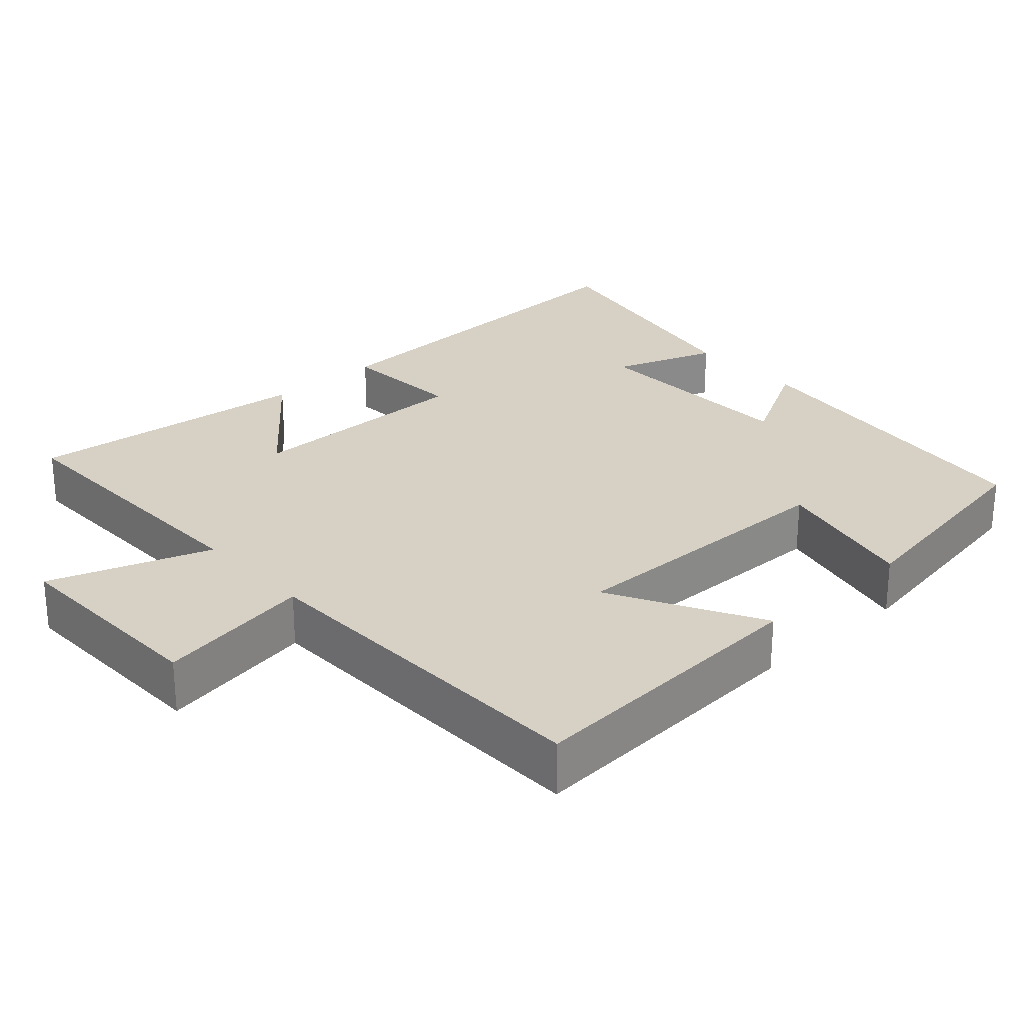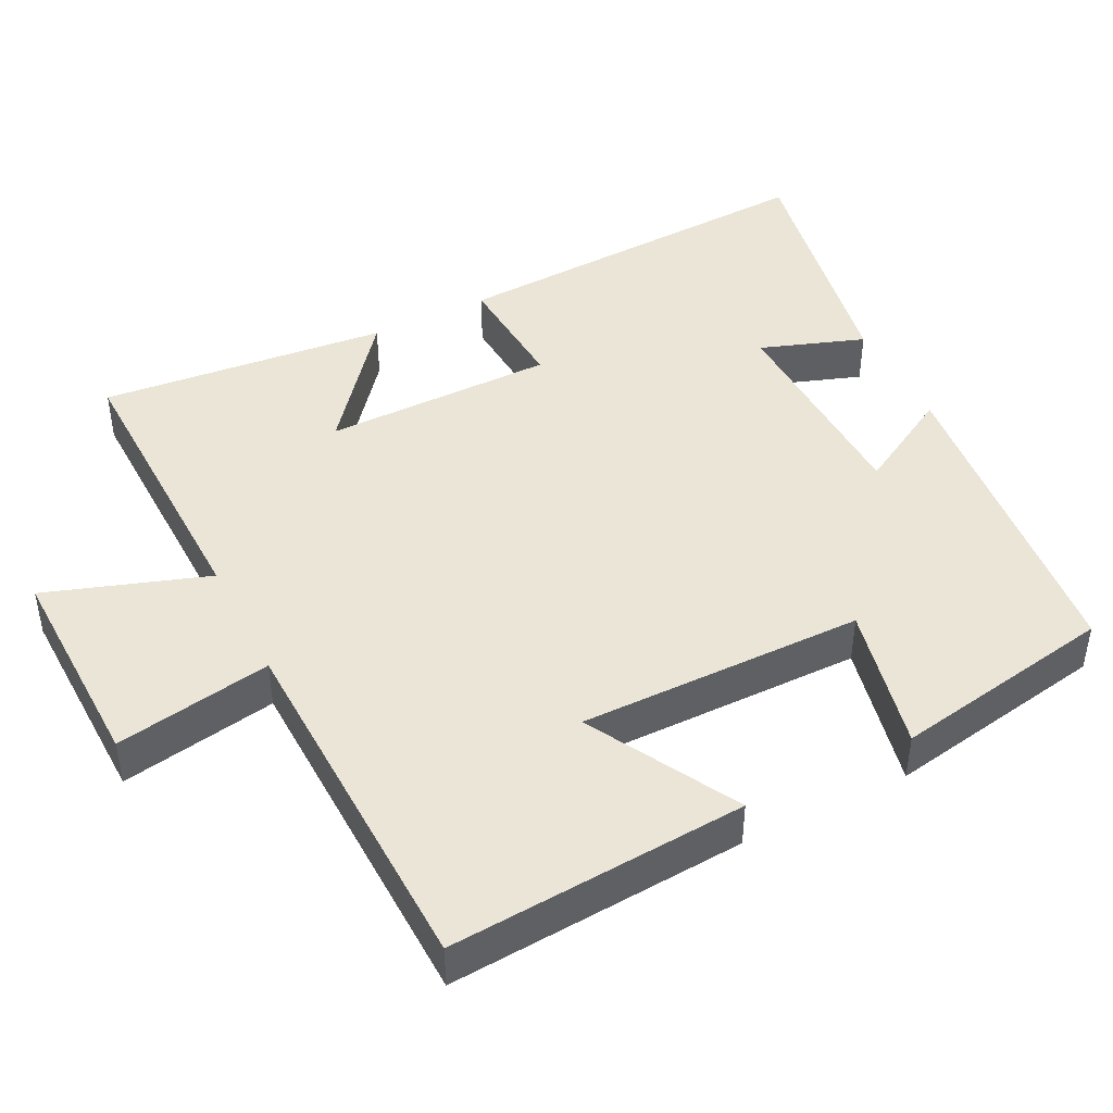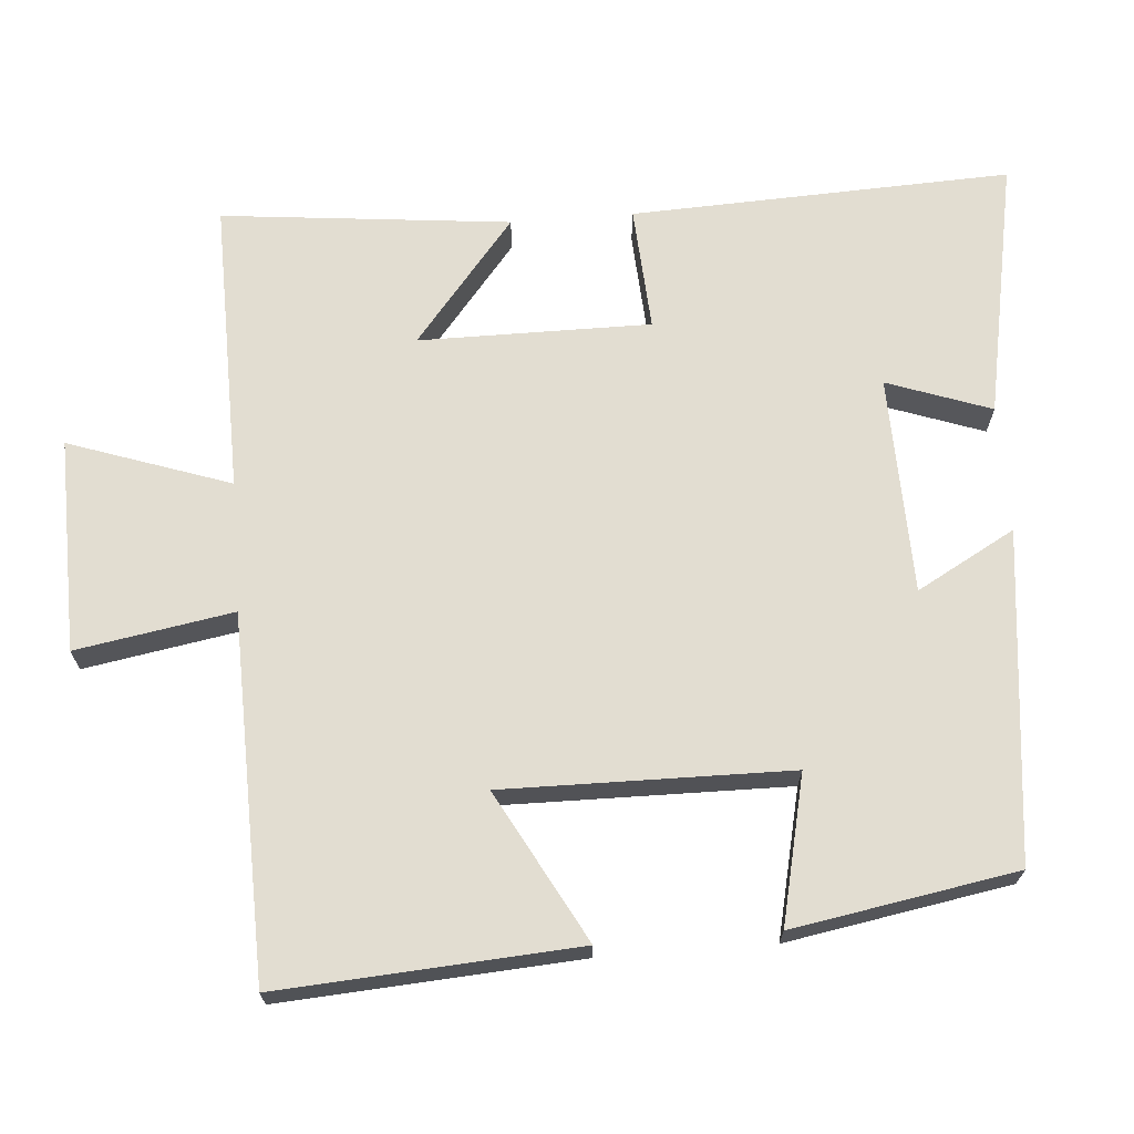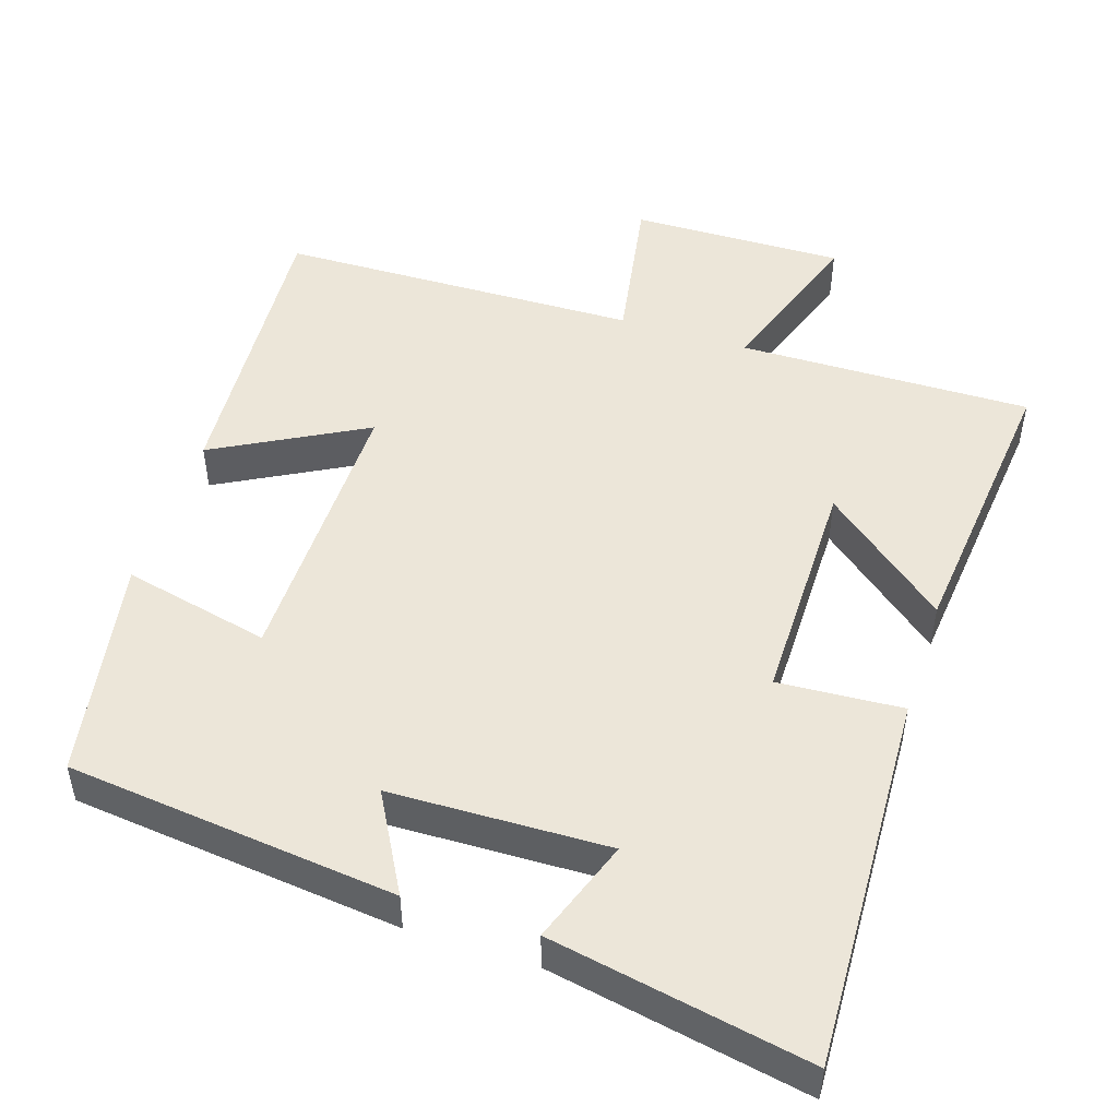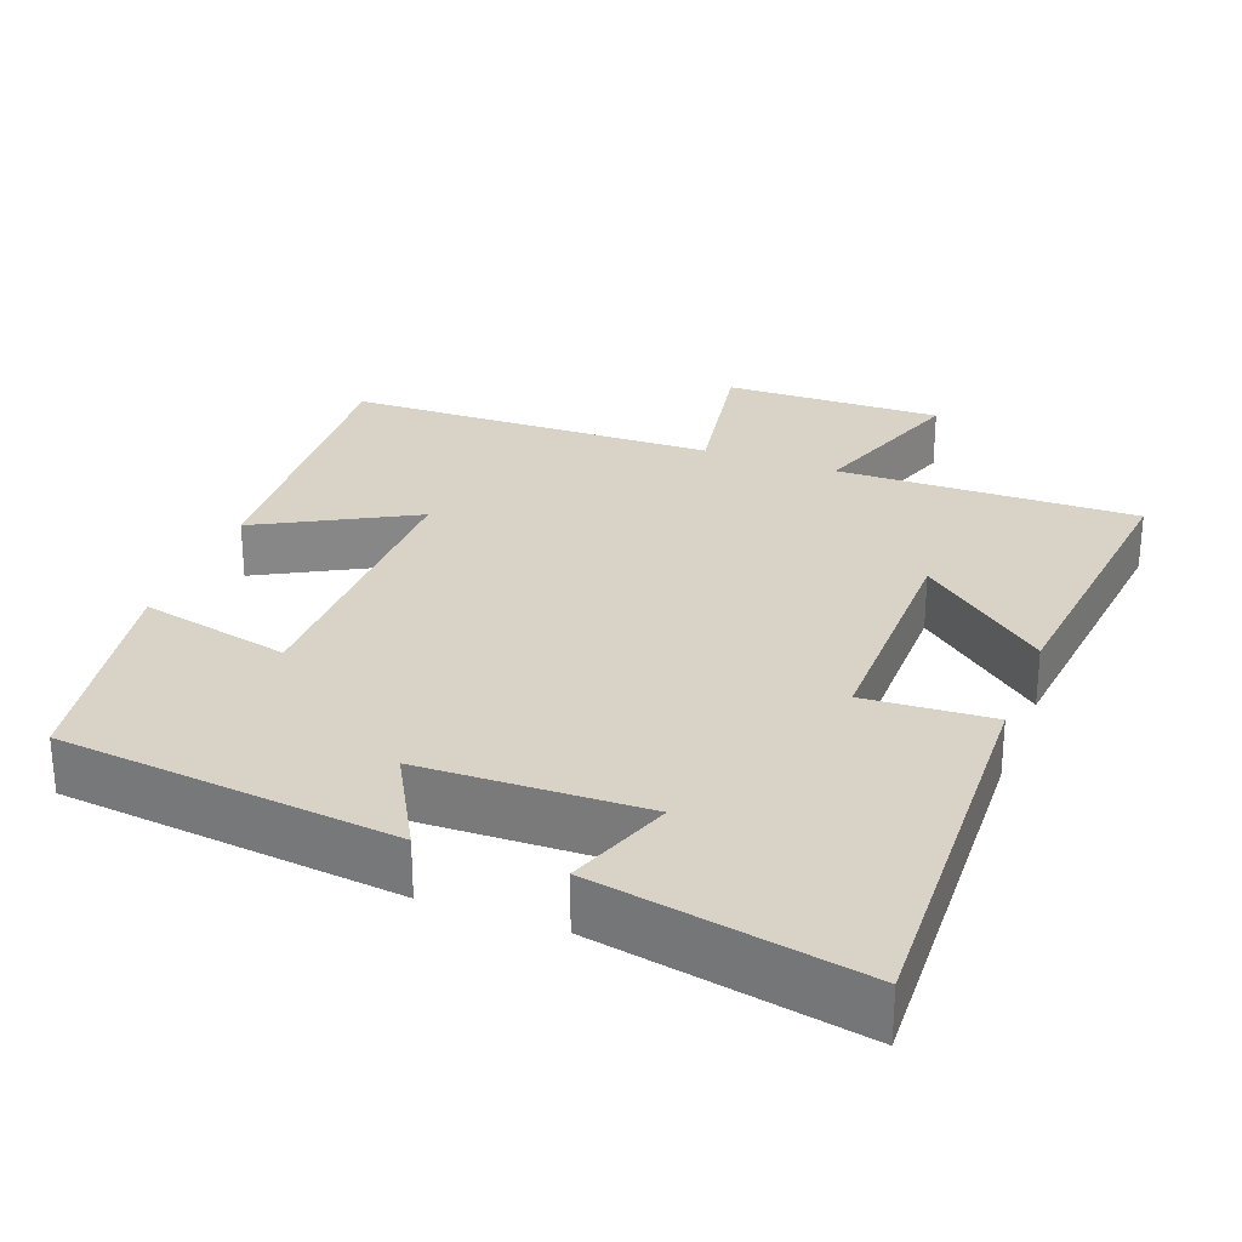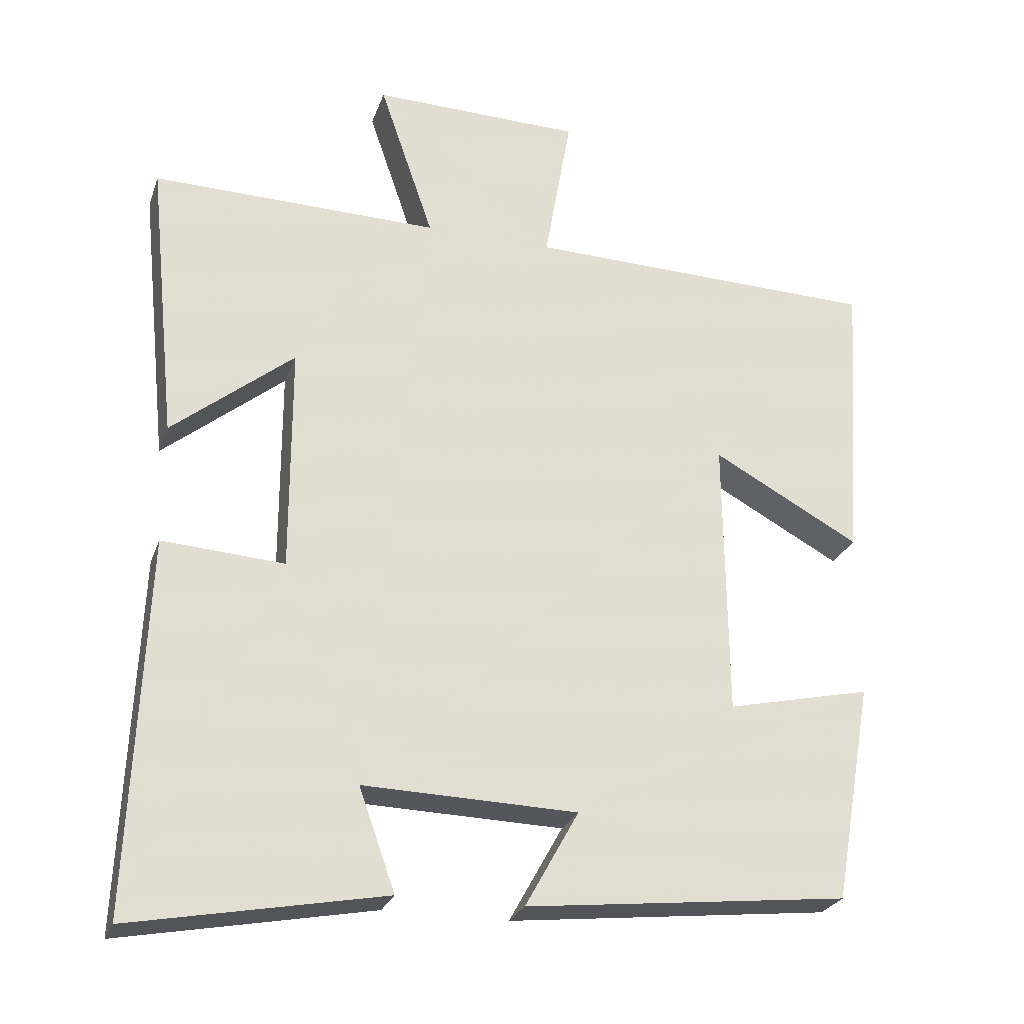
<metadata>
{"format":"obj","ext":"obj","renderer":"f3d","projection":"perspective","resolution":1024,"background":"white","views":[{"elev":26.6,"azim":47.9,"up":"+Y"},{"elev":44.4,"azim":63.1,"up":"+Y"},{"elev":68.4,"azim":85.6,"up":"+Y"},{"elev":49.2,"azim":-162.0,"up":"+Y"},{"elev":27.9,"azim":-159.2,"up":"+Y"},{"elev":-25.8,"azim":-17.1,"up":"+Z"}]}
</metadata>
<code>
v 0.447 0.07 -0.451
v 0 0.07 -0.5
v 0.074 0.07 -0.367
v -0.222 0.07 -0.359
v -0.172 0.07 -0.5
v -0.522 0.07 -0.566
v -0.5 0.07 -0.051
v -0.331 0.07 -0.062
v -0.331 0.07 0.252
v -0.5 0.07 0.115
v -0.54 0.07 0.507
v -0.142 0.07 0.5
v -0.217 0.07 0.719
v 0.073 0.07 0.713
v 0.036 0.07 0.5
v 0.527 0.07 0.488
v 0.5 0.07 0.084
v 0.296 0.07 0.195
v 0.3 0.07 -0.193
v 0.5 0.07 -0.148
v 0.447 0 -0.451
v 0 0 -0.5
v 0.074 0 -0.367
v -0.222 0 -0.359
v -0.172 0 -0.5
v -0.522 0 -0.566
v -0.5 0 -0.051
v -0.331 0 -0.062
v -0.331 0 0.252
v -0.5 0 0.115
v -0.54 0 0.507
v -0.142 0 0.5
v -0.217 0 0.719
v 0.073 0 0.713
v 0.036 0 0.5
v 0.527 0 0.488
v 0.5 0 0.084
v 0.296 0 0.195
v 0.3 0 -0.193
v 0.5 0 -0.148
f 1 2 3
f 20 1 3
f 19 20 3
f 18 19 3 4
f 15 16 17 18
f 15 18 4
f 12 13 14 15
f 12 15 4
f 9 10 11 12
f 8 9 12 4
f 6 7 8
f 5 6 8
f 4 5 8
f 23 22 21
f 23 21 40
f 23 40 39
f 24 23 39 38
f 38 37 36 35
f 24 38 35
f 35 34 33 32
f 24 35 32
f 32 31 30 29
f 24 32 29 28
f 28 27 26
f 28 26 25
f 28 25 24
f 1 21 22 2
f 2 22 23 3
f 3 23 24 4
f 4 24 25 5
f 5 25 26 6
f 6 26 27 7
f 7 27 28 8
f 8 28 29 9
f 9 29 30 10
f 10 30 31 11
f 11 31 32 12
f 12 32 33 13
f 13 33 34 14
f 14 34 35 15
f 15 35 36 16
f 16 36 37 17
f 17 37 38 18
f 18 38 39 19
f 19 39 40 20
f 20 40 21 1

</code>
